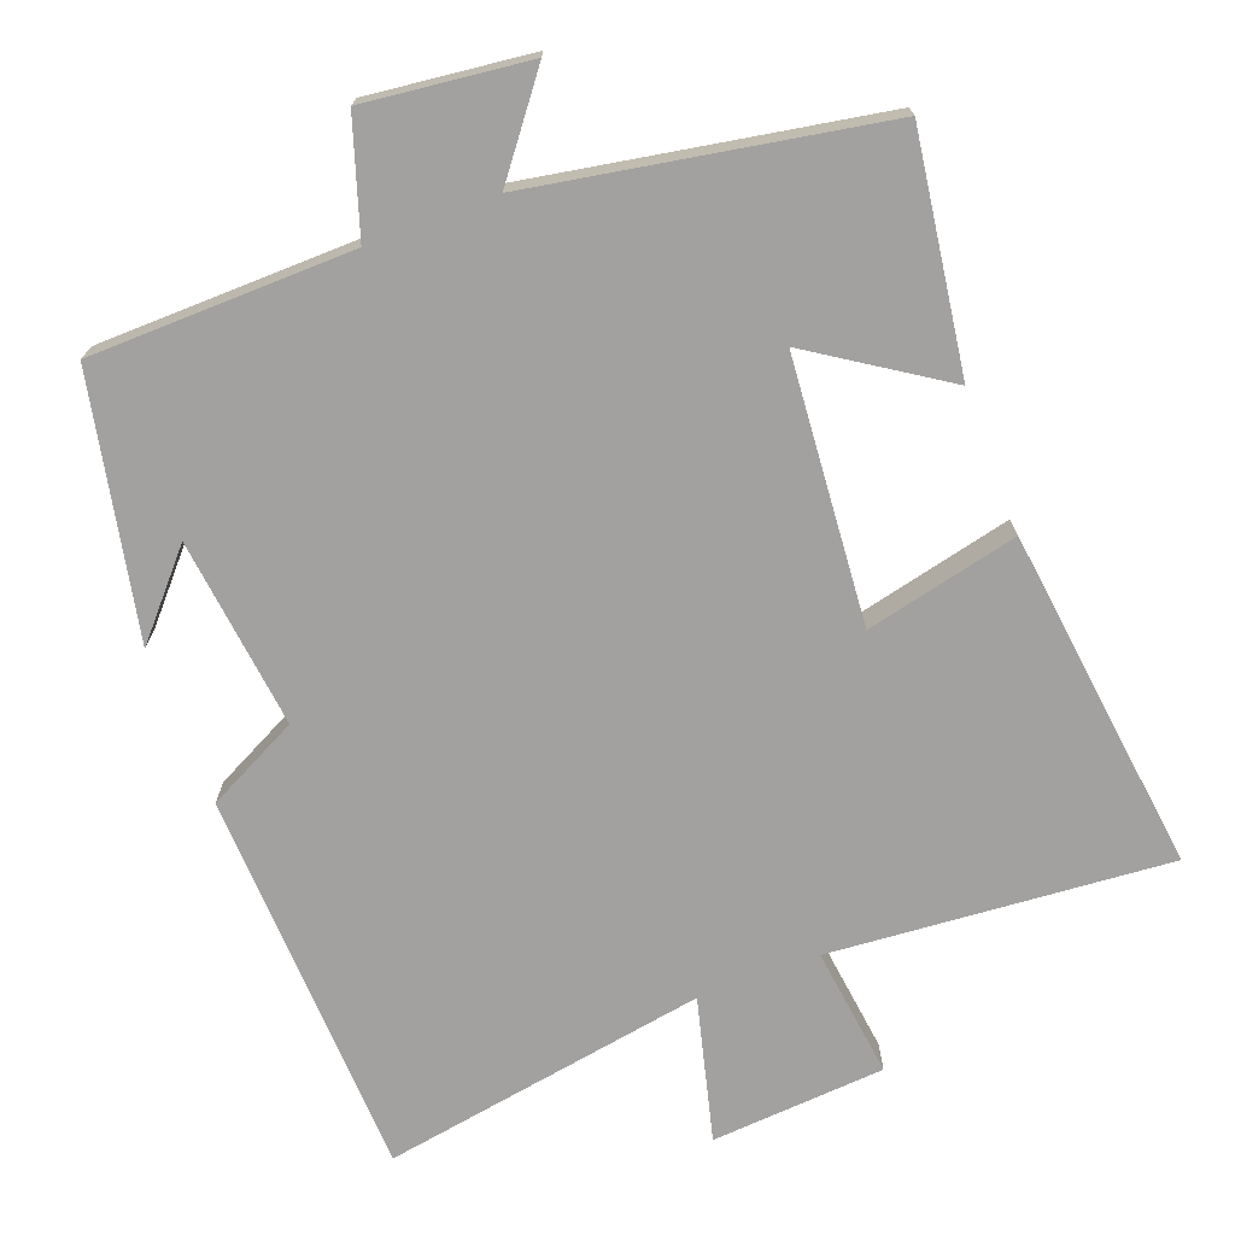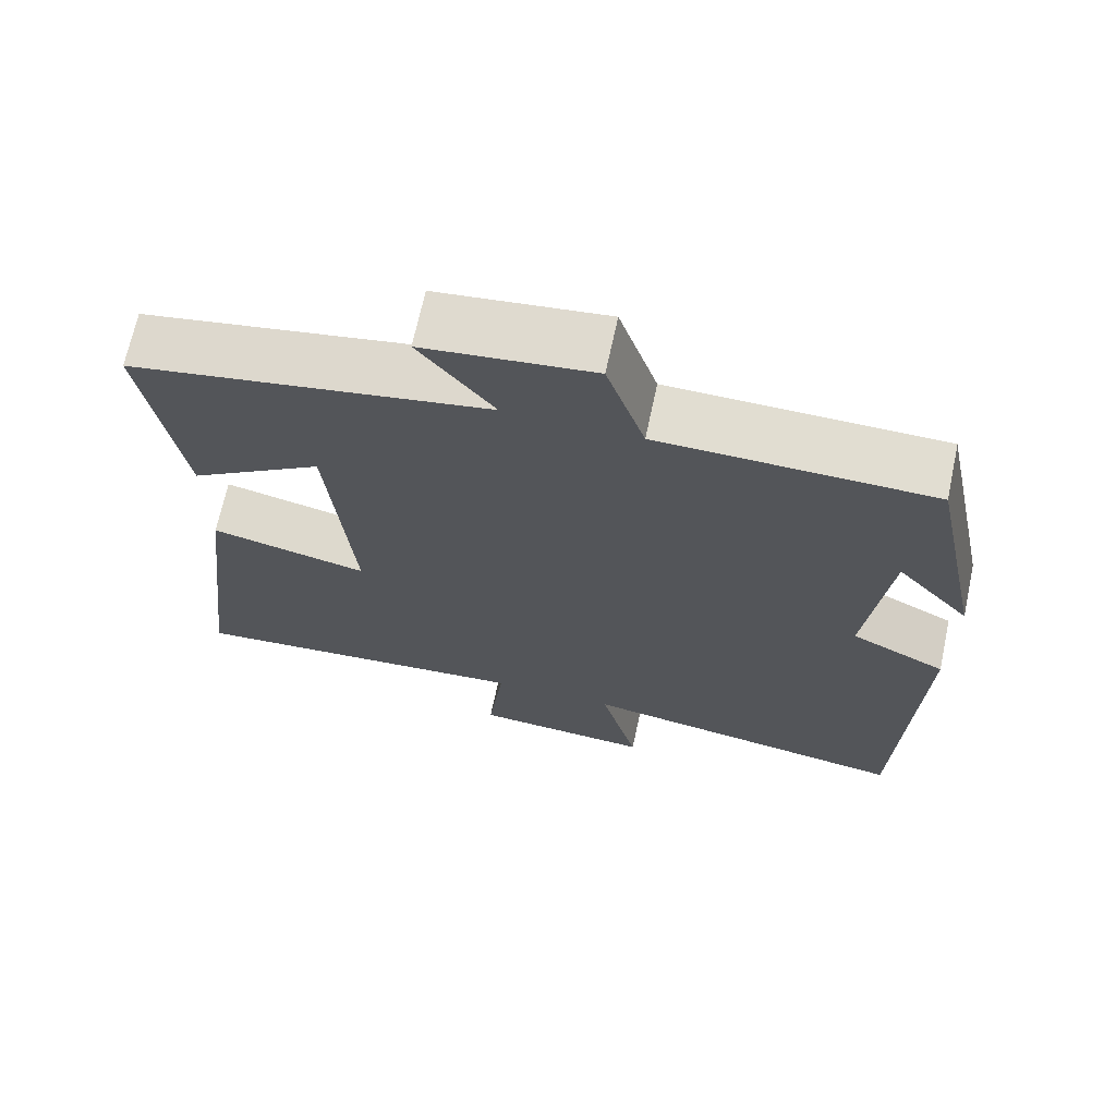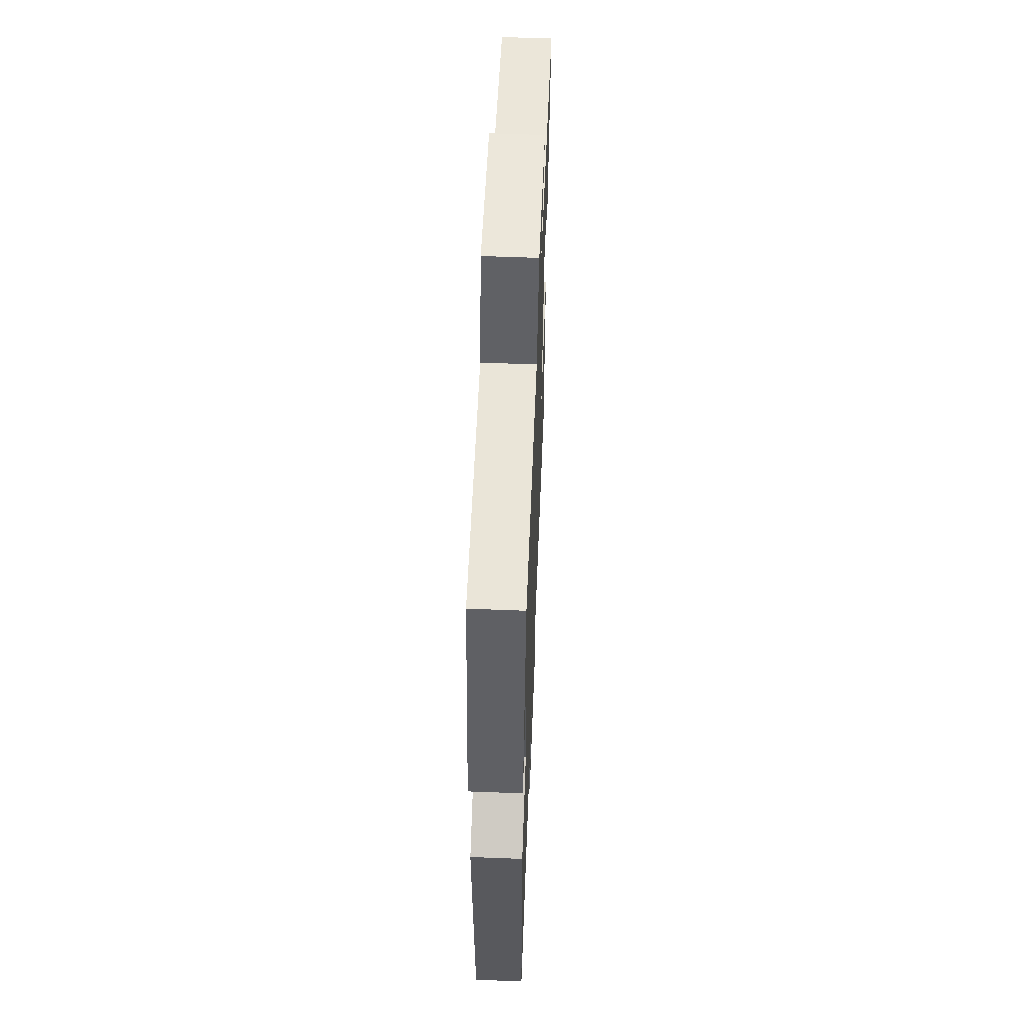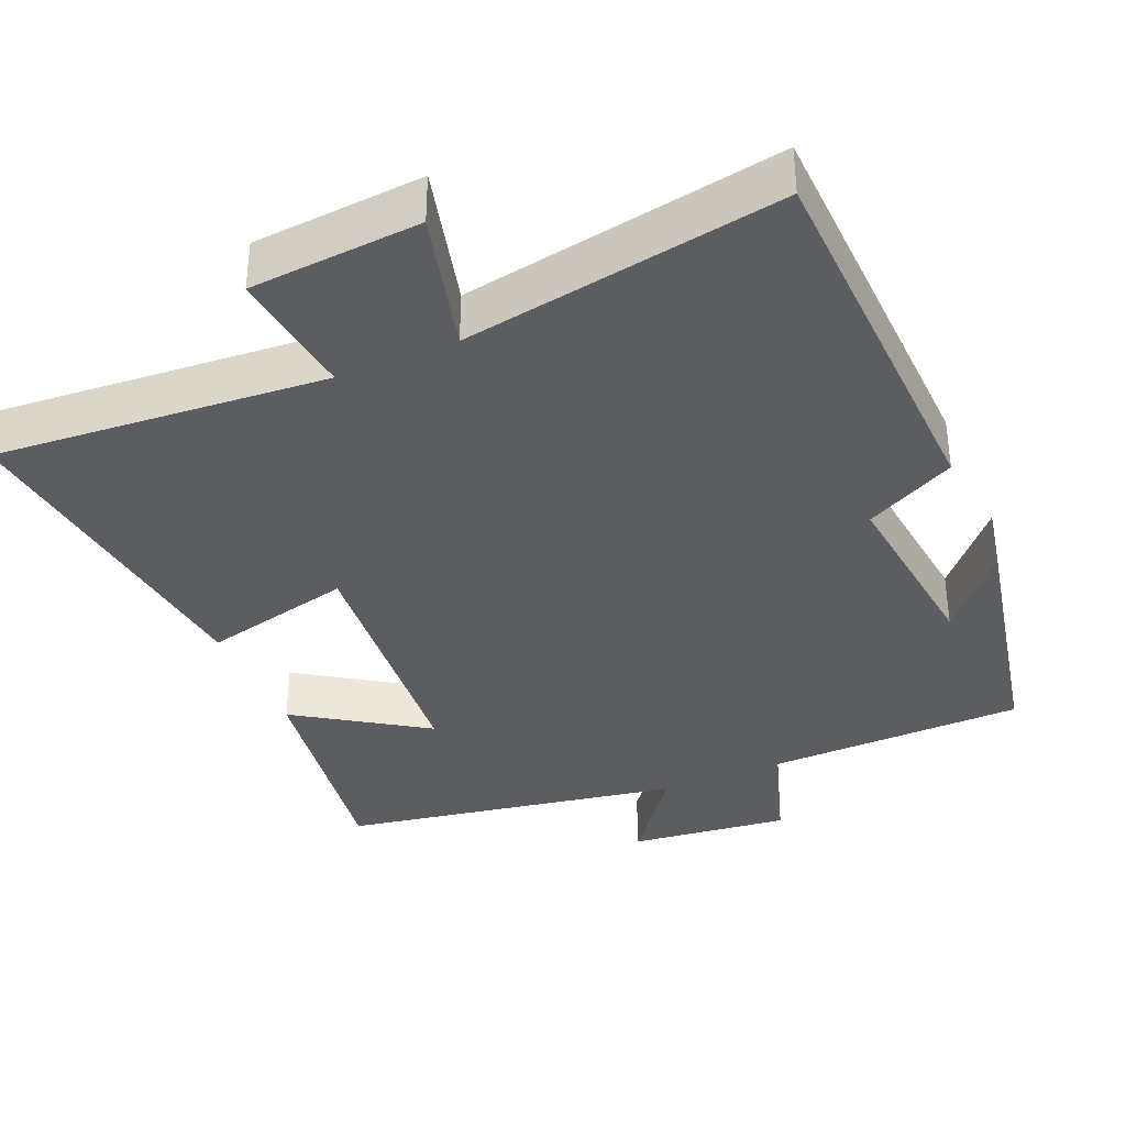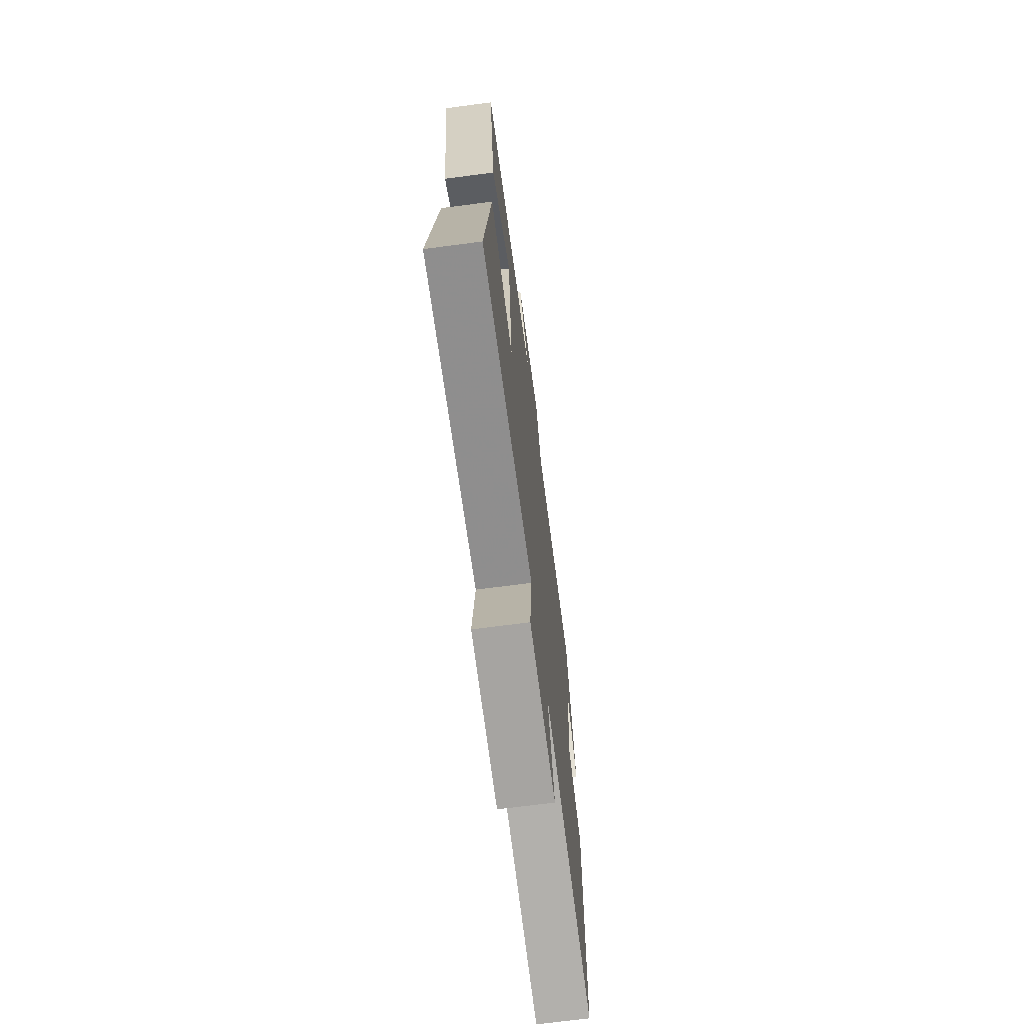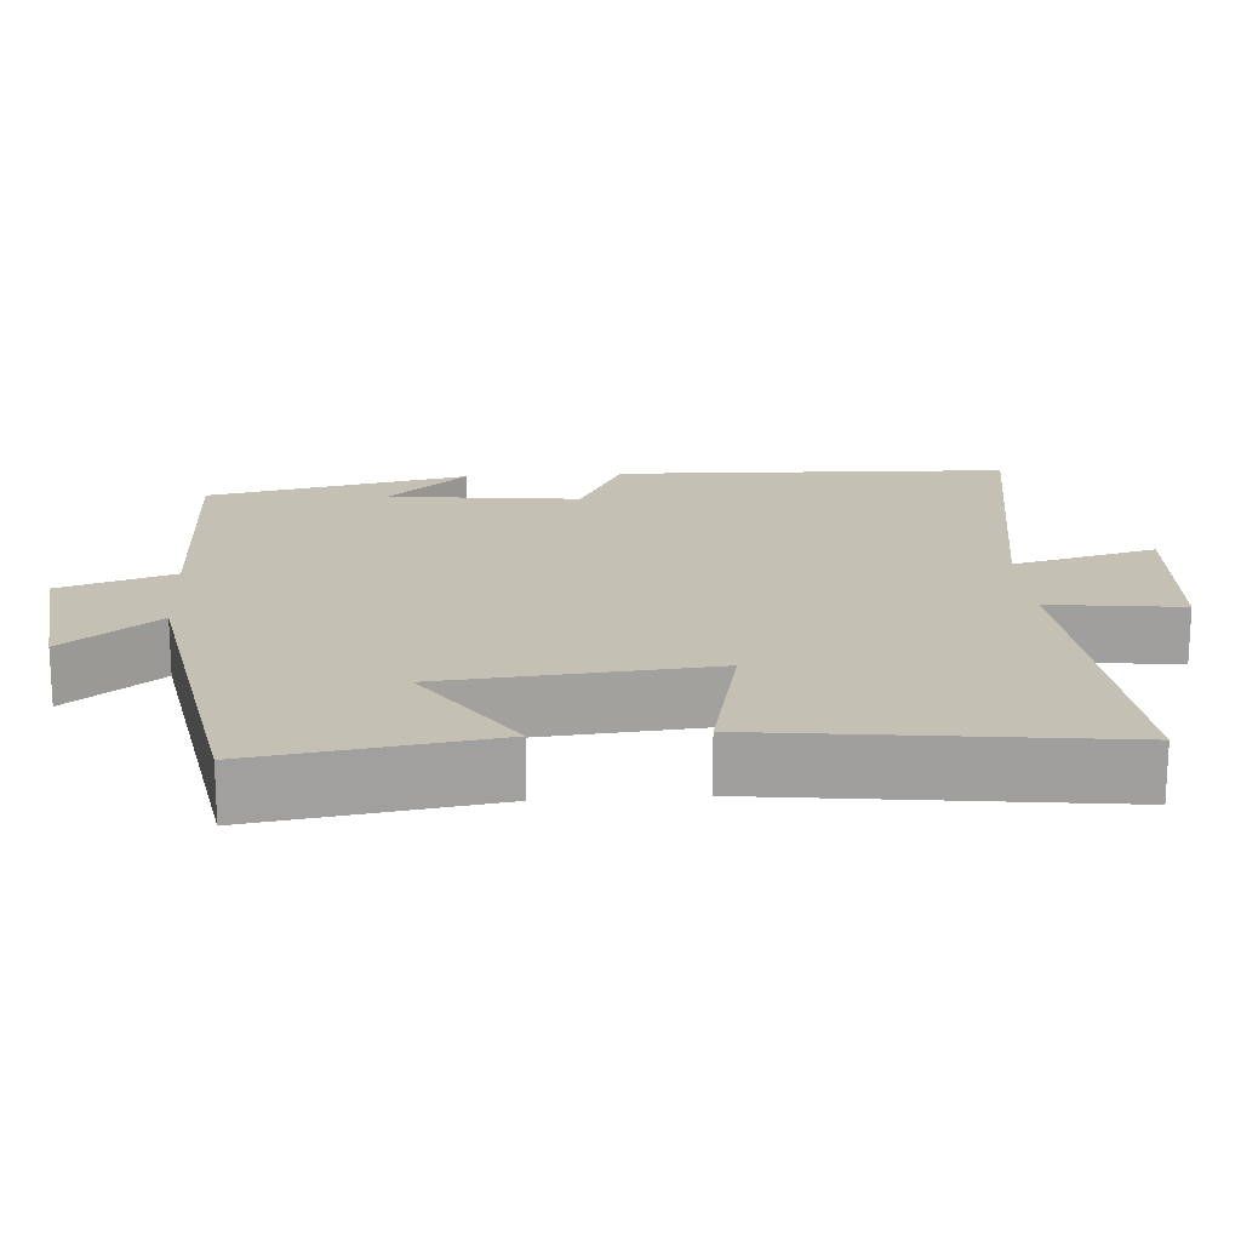
<metadata>
{"format":"obj","ext":"obj","renderer":"f3d","projection":"perspective","resolution":1024,"background":"white","views":[{"elev":-72.2,"azim":20.9,"up":"+Y"},{"elev":68.8,"azim":-167.9,"up":"+Z"},{"elev":58.0,"azim":-87.7,"up":"+Z"},{"elev":-36.5,"azim":-156.6,"up":"+Y"},{"elev":-69.6,"azim":97.5,"up":"+Z"},{"elev":18.2,"azim":86.1,"up":"+Y"}]}
</metadata>
<code>
v -0.482 0.07 -0.571
v -0.5 0.07 -0.056
v -0.378 0.07 0.005
v -0.406 0.07 0.257
v -0.5 0.07 0.152
v -0.428 0.07 0.495
v -0.081 0.07 0.5
v -0.032 0.07 0.649
v 0.184 0.07 0.623
v 0.089 0.07 0.5
v 0.546 0.07 0.417
v 0.5 0.07 0.108
v 0.328 0.07 0.222
v 0.298 0.07 -0.128
v 0.5 0.07 -0.082
v 0.555 0.07 -0.537
v 0.108 0.07 -0.5
v 0.129 0.07 -0.673
v -0.101 0.07 -0.689
v -0.052 0.07 -0.5
v -0.482 0 -0.571
v -0.5 0 -0.056
v -0.378 0 0.005
v -0.406 0 0.257
v -0.5 0 0.152
v -0.428 0 0.495
v -0.081 0 0.5
v -0.032 0 0.649
v 0.184 0 0.623
v 0.089 0 0.5
v 0.546 0 0.417
v 0.5 0 0.108
v 0.328 0 0.222
v 0.298 0 -0.128
v 0.5 0 -0.082
v 0.555 0 -0.537
v 0.108 0 -0.5
v 0.129 0 -0.673
v -0.101 0 -0.689
v -0.052 0 -0.5
f 17 18 19 20
f 14 15 16 17
f 13 14 17 20
f 10 11 12 13
f 10 13 20 1
f 7 8 9 10
f 4 5 6
f 6 7 10
f 4 6 10
f 3 4 10
f 1 2 3
f 1 3 10
f 40 39 38 37
f 37 36 35 34
f 40 37 34 33
f 33 32 31 30
f 21 40 33 30
f 30 29 28 27
f 26 25 24
f 30 27 26
f 30 26 24
f 30 24 23
f 23 22 21
f 30 23 21
f 1 21 22 2
f 2 22 23 3
f 3 23 24 4
f 4 24 25 5
f 5 25 26 6
f 6 26 27 7
f 7 27 28 8
f 8 28 29 9
f 9 29 30 10
f 10 30 31 11
f 11 31 32 12
f 12 32 33 13
f 13 33 34 14
f 14 34 35 15
f 15 35 36 16
f 16 36 37 17
f 17 37 38 18
f 18 38 39 19
f 19 39 40 20
f 20 40 21 1

</code>
